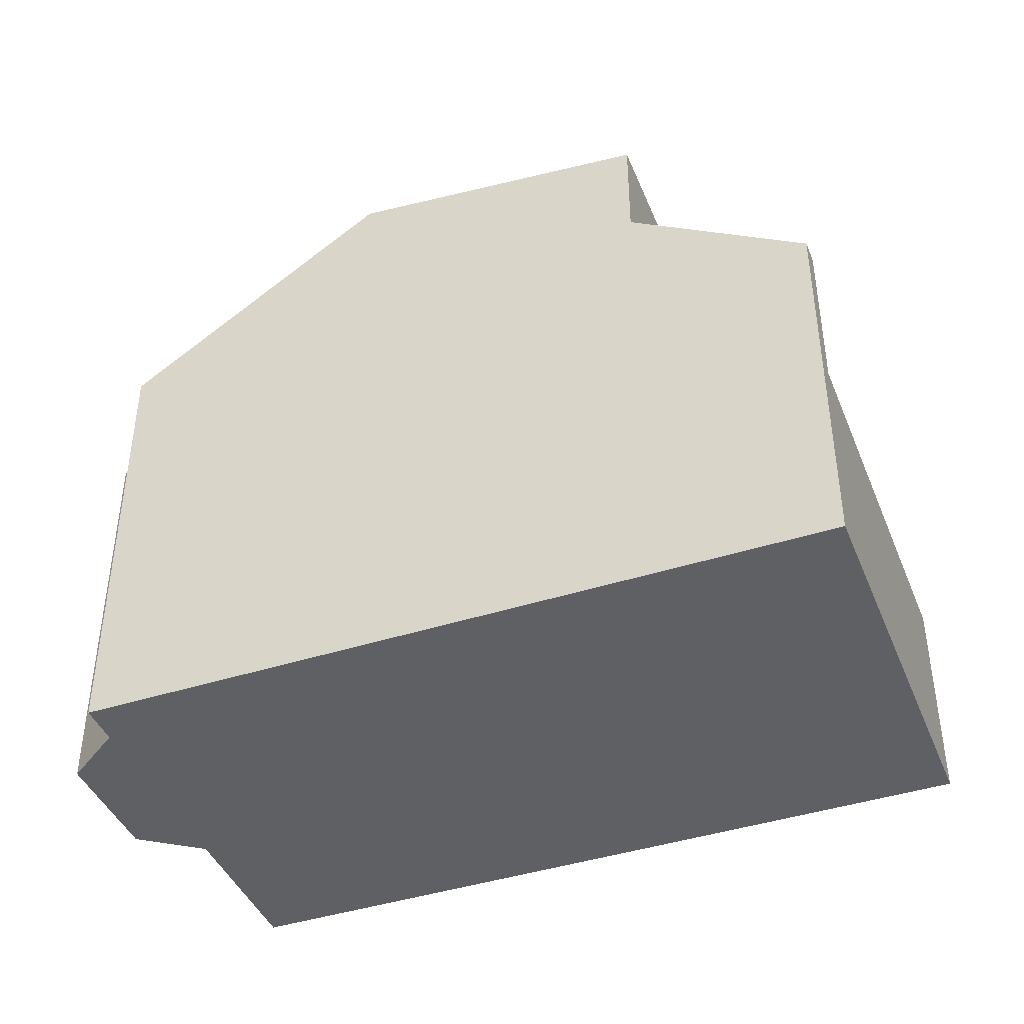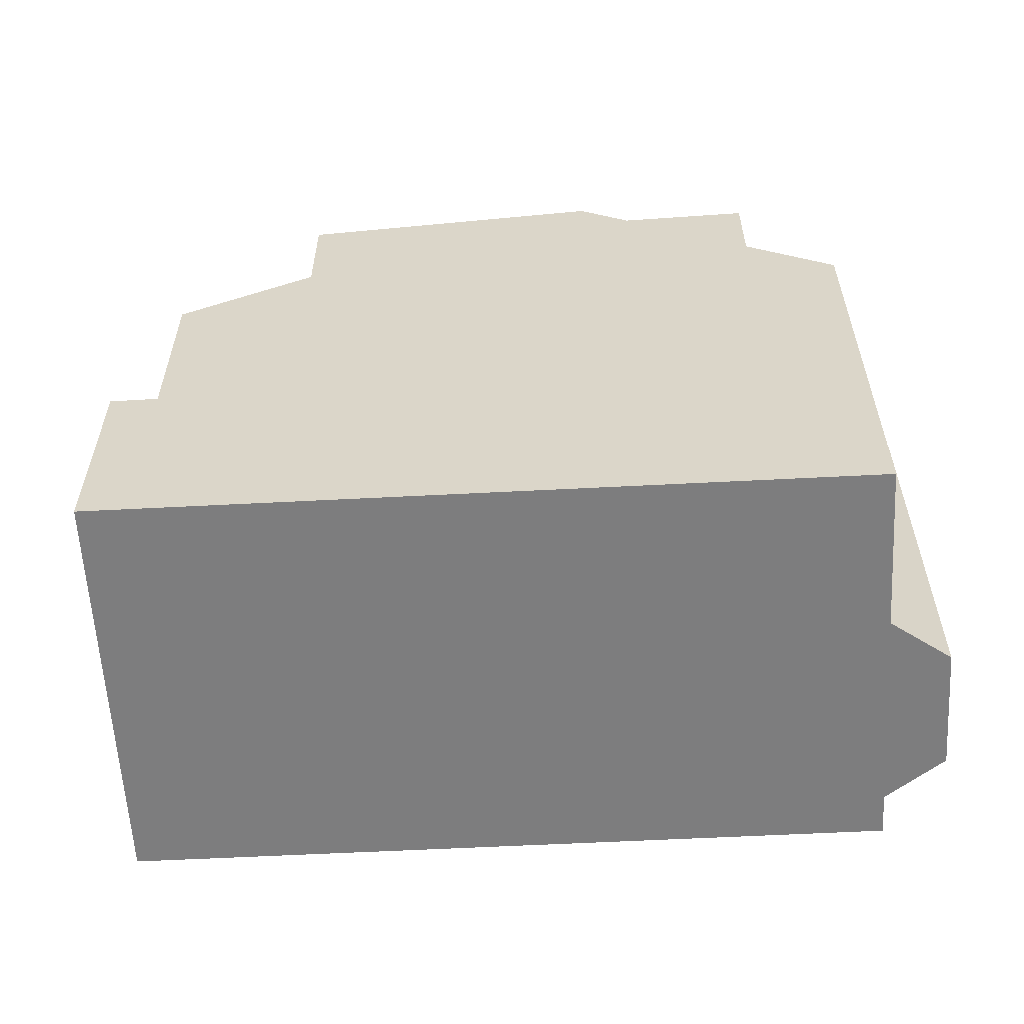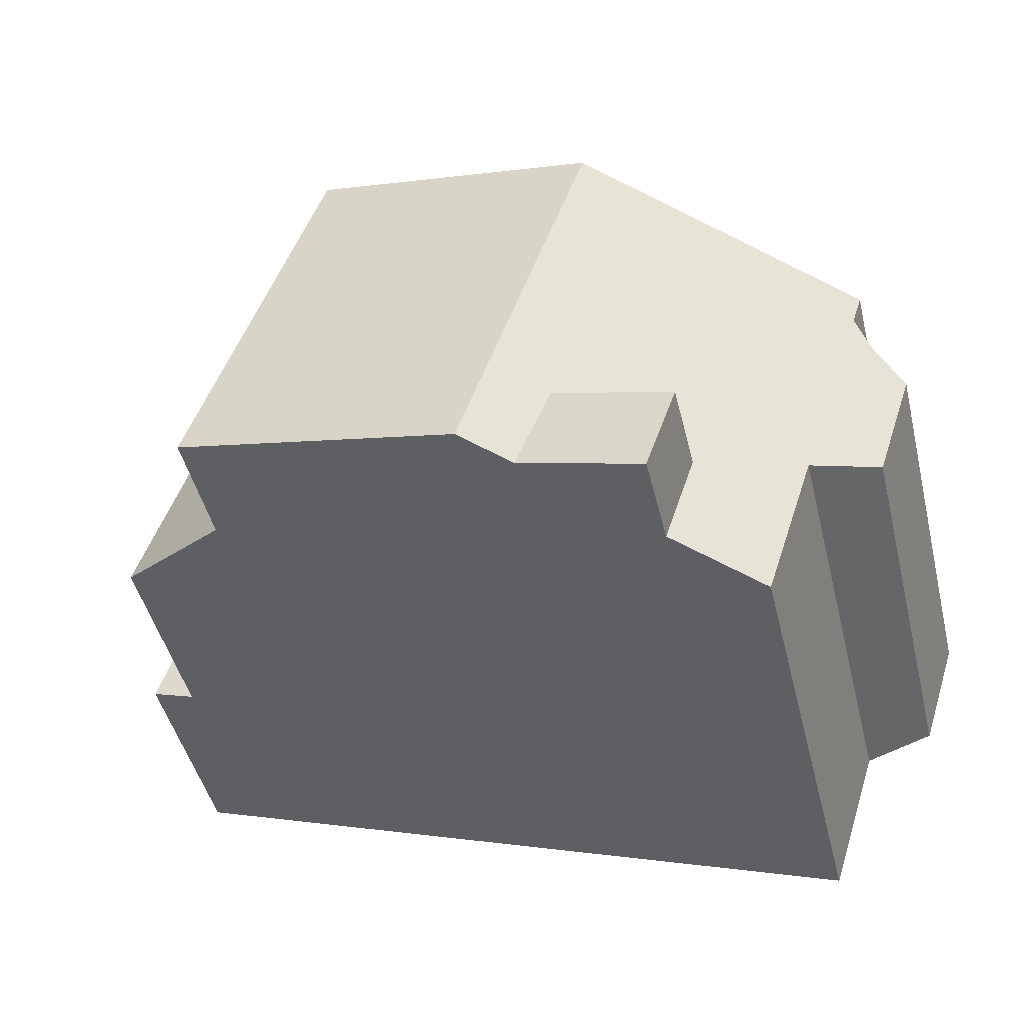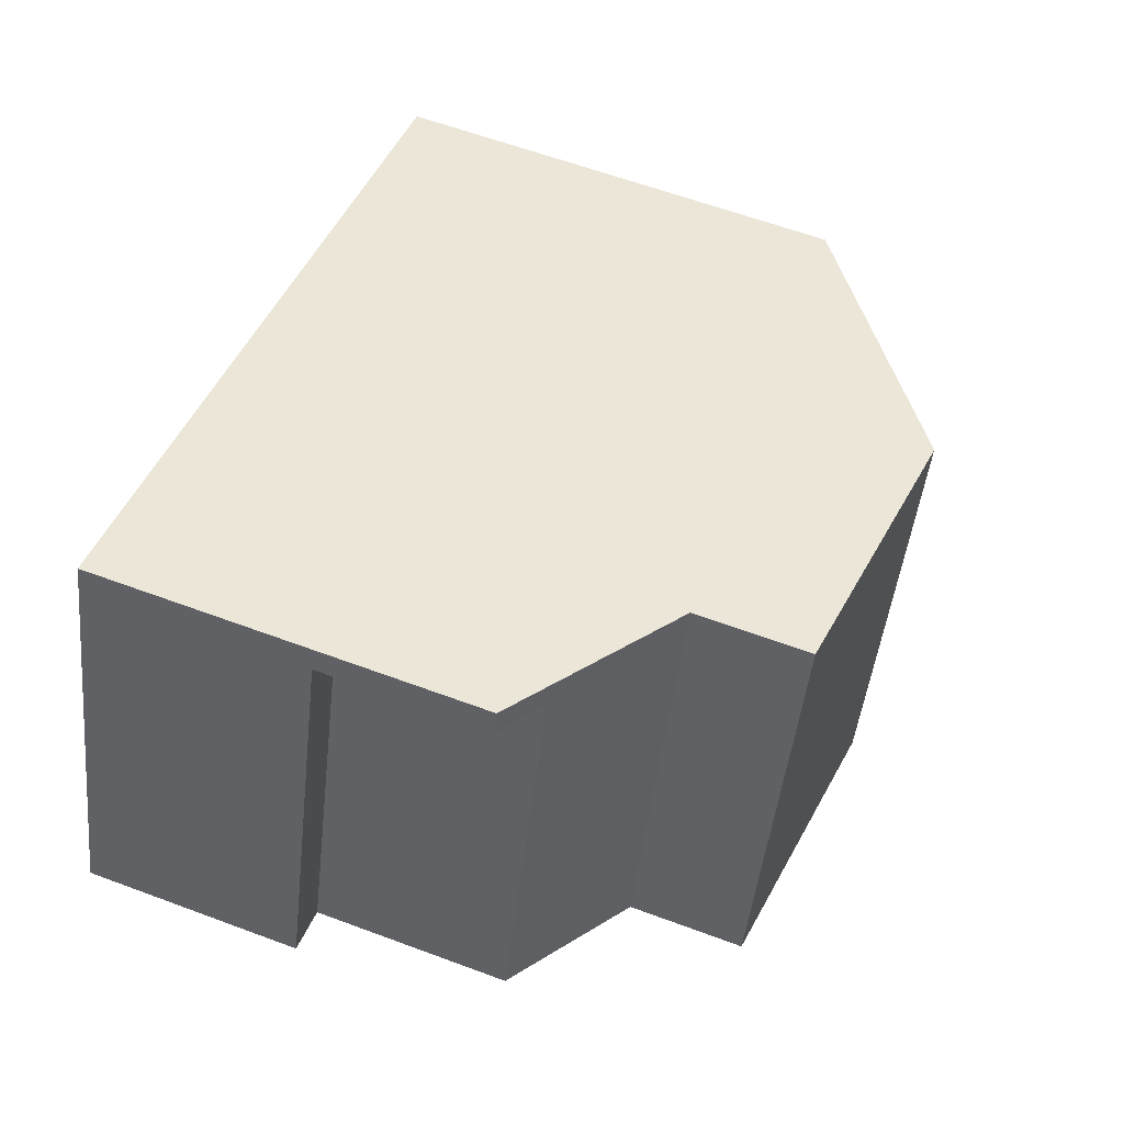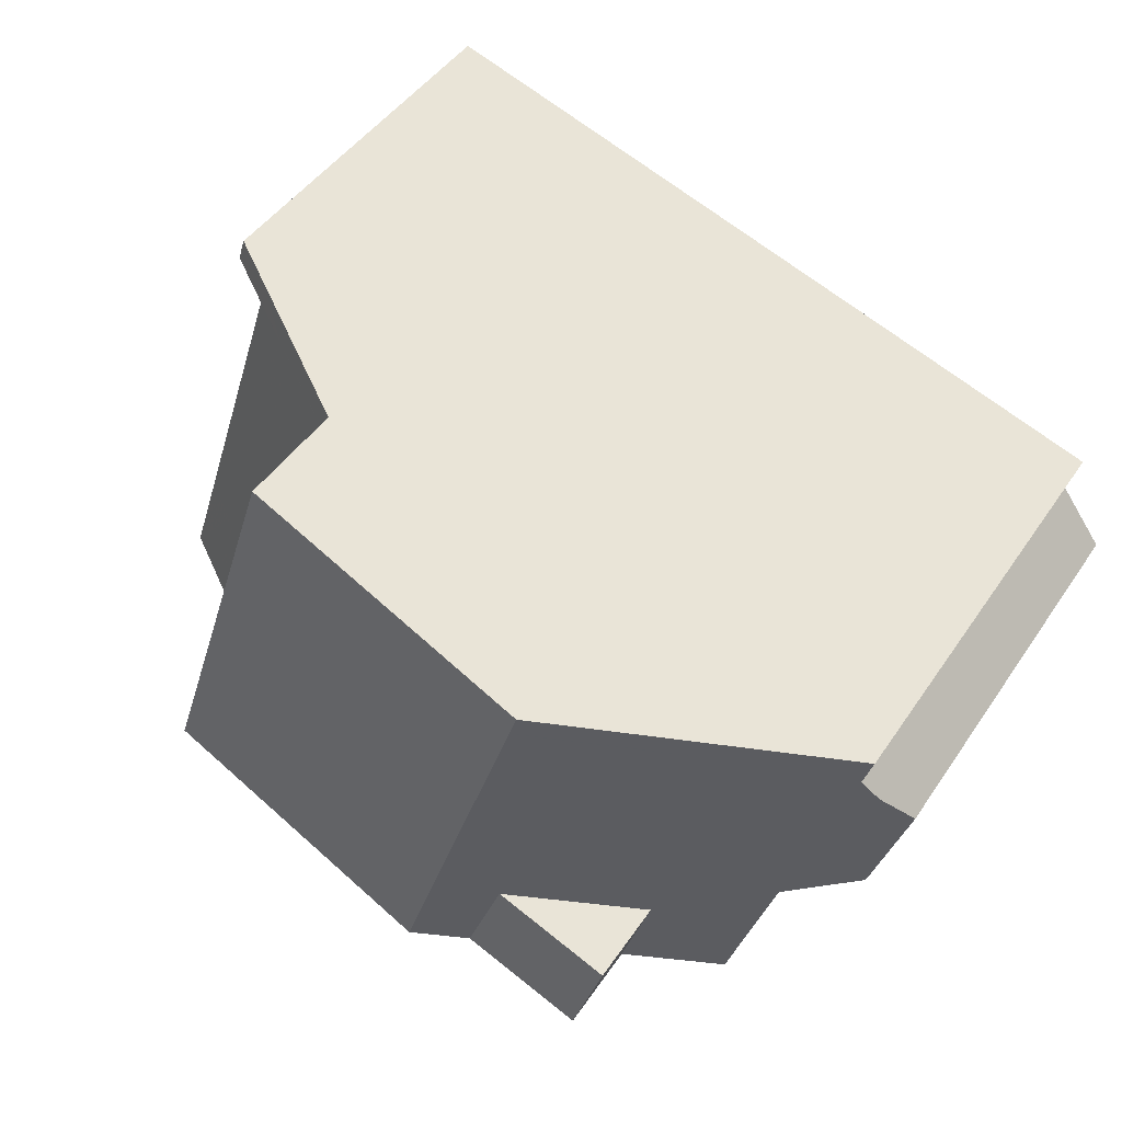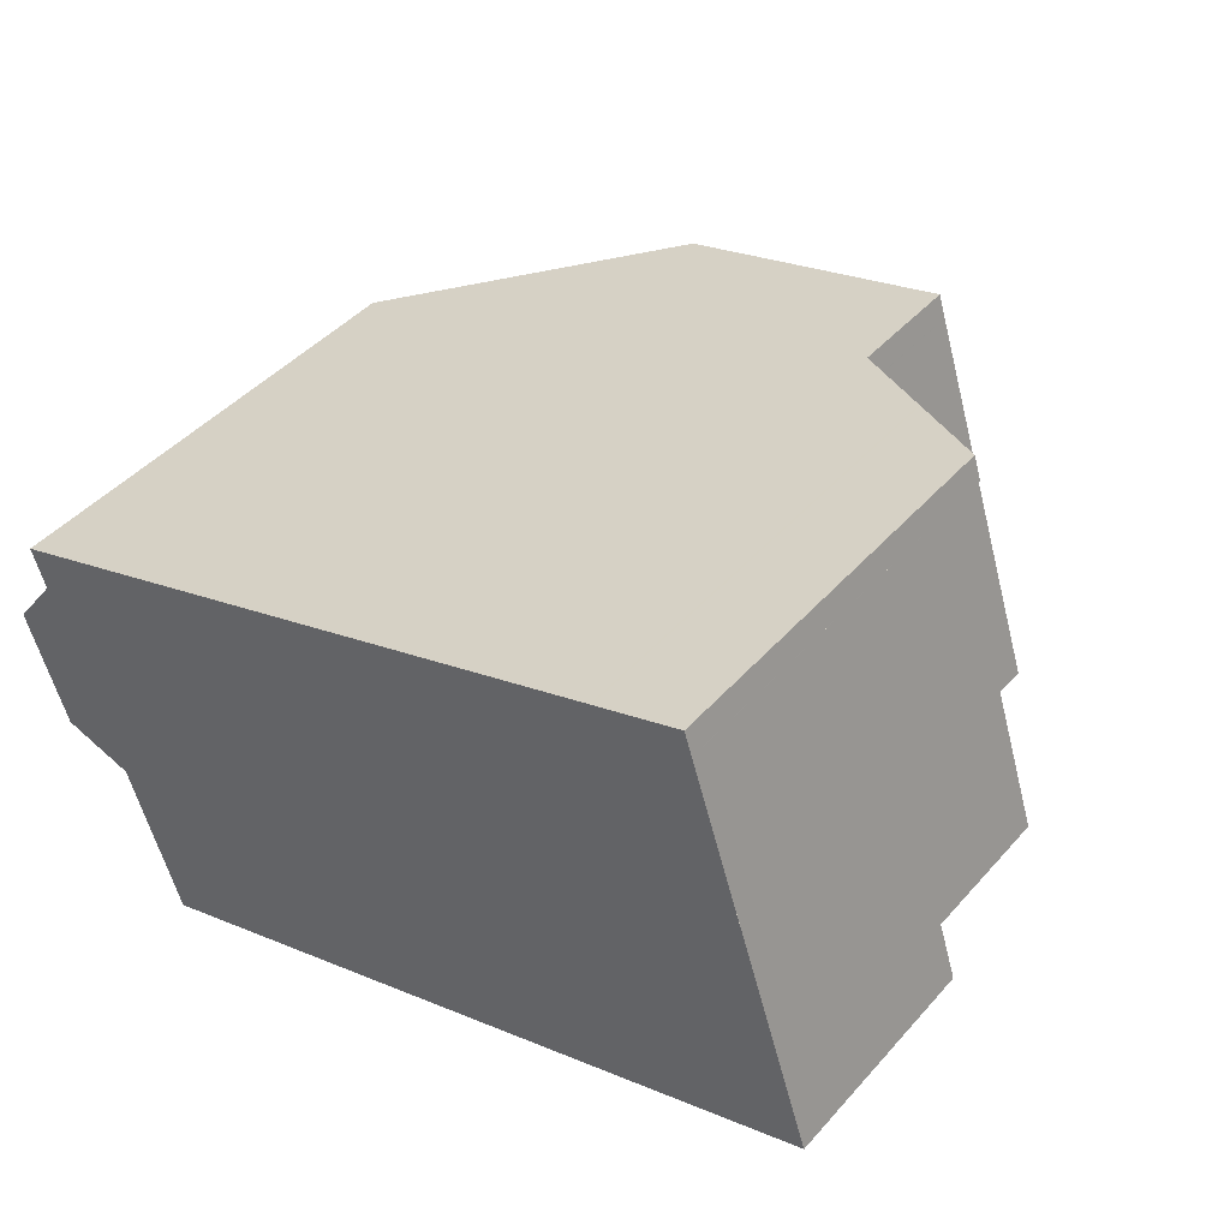
<metadata>
{"format":"obj","ext":"obj","renderer":"f3d","projection":"perspective","resolution":1024,"background":"white","views":[{"elev":-42.6,"azim":-176.8,"up":"+Z"},{"elev":-59.2,"azim":-14.7,"up":"+Z"},{"elev":-46.6,"azim":13.7,"up":"+Y"},{"elev":61.2,"azim":-69.2,"up":"+Y"},{"elev":45.5,"azim":31.9,"up":"+Y"},{"elev":43.8,"azim":-142.0,"up":"+Y"}]}
</metadata>
<code>
v -886.4 -932.3 6.298
v -886.6 -932.9 6.3
v -885.9 -933.7 5.741
v -886.5 -935.3 5.755
v -887.4 -935.7 6.318
v -888.1 -937.8 6.329
v -896.3 -929.2 5.277
v -898.1 -934.6 2.997
v -891.7 -936.7 8.858
v -889.9 -931.2 8.815
v -891 -930.9 8.697
v -892.7 -936.4 8.747
v -889.9 -931.2 8.815
v -891 -930.9 8.697
v -895.7 -935.4 8.42
v -894 -929.9 8.374
v -894 -929.9 8.374
v -895.7 -935.4 8.42
v -892.7 -936.3 8.747
v -894.1 -930.2 8.377
v -891.1 -931.2 8.7
v -894.1 -930.2 8.376
v -891.1 -931.2 8.7
v -889.9 -931.2 8.815
v -891.7 -936.7 8.858
v -894 -929.9 8.374
v -895.7 -935.4 8.42
v -891 -936.9 8.385
v -889.3 -937.4 7.172
v -897.5 -934.8 5.7
v -894 -929.9 6.803
v -895.7 -935.4 6.825
v -896.4 -929.5 5.278
v -897.5 -934.8 3.008
v -897.5 -934.8 3.008
v -896.4 -929.5 3.006
v -889 -931.5 8.186
v -891 -936.9 8.385
v -890.5 -935.6 8.337
v -889.3 -937.4 8.462
v -894 -929.9 7.962
v -895.7 -935.4 8.172
v -894 -929.9 7.963
v -894 -929.9 8.374
v -889 -931.5 8.187
v -889.9 -931.2 8.815
v -894 -929.9 6.803
v -886.4 -932.4 6.298
v -896.3 -929.2 5.277
v -895.8 -929.7 5.679
v -895.8 -929.7 3.017
v -897.5 -934.8 5.7
v -895.7 -929.4 5.677
v -895.7 -929.4 5.677
v -895.7 -935.4 6.825
v -894 -929.9 6.803
v -894 -929.9 6.803
v -895.7 -935.4 6.825
v -897.5 -934.8 5.7
v -895.7 -935.4 8.171
v -895.7 -935.4 8.42
v -889.3 -937.4 8.462
v -889.3 -937.4 7.172
v -891.7 -936.7 8.858
v -891 -936.9 8.384
v -891 -936.9 8.384
v -891.7 -936.7 8.858
v -897.5 -934.8 3.008
v -898.1 -934.6 2.998
v -888.1 -937.8 6.329
v -897.5 -934.8 3.008
v -897.5 -934.8 5.7
v -895.7 -935.4 6.825
v -894.1 -930.2 6.804
v -895.8 -929.7 5.679
v -894.1 -930.2 7.974
v -894.1 -930.2 8.377
v -895.8 -929.7 3.017
v -895.8 -929.7 5.679
v -894.1 -930.2 6.804
v -890 -931.5 8.817
v -889.1 -931.8 8.198
v -890 -931.5 8.817
v -895.8 -929.7 3.017
v -896.4 -929.5 3.006
v -886.5 -932.7 6.299
v -896.4 -929.5 5.278
v -895.8 -929.7 5.679
v -894.1 -930.2 6.804
v -894.1 -930.2 8.376
v -894.1 -930.2 7.974
v -894.1 -930.2 6.804
v -890 -931.5 8.817
v -890 -931.5 8.817
v -889.1 -931.8 8.197
v -886.5 -932.7 6.299
v -896.4 -929.5 5.278
v -895.3 -929.8 6.022
v -895.3 -929.8 6.022
v -895.2 -929.5 6.021
v -895.2 -929.5 6.02
v -896.9 -935 6.043
v -896.9 -935 6.043
v -895.3 -929.8 6.036
v -895.3 -929.9 6.036
v -895.2 -929.5 6.035
v -895.2 -929.5 6.035
v -896.9 -935 6.055
v -896.9 -935 6.055
v -890.2 -937.1 8.421
v -890.2 -937.1 8.42
v -888.6 -932 7.791
v -888.6 -932 7.791
v -888.5 -931.7 7.79
v -889.8 -935.8 8.371
v -889.8 -935.8 7.81
v -888.5 -931.7 7.79
v -887.1 -935.5 6.1
v -886.3 -933.2 6.088
v -889.8 -937.3 8.44
v -889.8 -937.3 8.439
v -888.2 -932.1 7.495
v -888.1 -931.8 7.494
v -889.4 -936 8.39
v -889.4 -936 7.513
v -888.2 -932.1 7.495
v -888.1 -931.8 7.493
v -886.3 -933.3 6.034
v -887 -935.5 6.046
v -895.3 -934.1 8.121
v -895.3 -934.1 8.409
v -897.1 -933.5 3.01
v -897.1 -933.5 5.695
v -895.3 -934.1 6.82
v -896.5 -933.7 6.05
v -896.5 -933.7 6.038
v -888.9 -936.1 8.412
v -888.9 -936.1 7.165
v -890.5 -935.6 8.337
v -891.3 -935.4 8.848
v -890.5 -935.6 8.337
v -897.1 -933.5 3.01
v -897.7 -933.3 3
v -895.3 -934.1 6.82
v -897.1 -933.5 5.695
v -891.3 -935.4 8.848
v -892.3 -935 8.735
v -895.3 -934.1 8.409
v -889.8 -935.8 8.371
v -889.8 -935.8 7.81
v -889.4 -936 8.39
v -887.7 -936.5 6.322
v -889.4 -936 7.513
v -889.3 -937.4 8.462
v -889.3 -937.4 8.462
v -889.3 -937.4 7.172
v -889.3 -937.4 7.172
v -887.6 -932 7.143
v -887.7 -932.3 7.144
v -888.9 -936.1 7.165
v -888.9 -936.1 8.412
v -887.7 -932.3 7.144
v -888.9 -936.1 8.412
v -888.9 -936.1 7.165
v -887.6 -932 7.142
v -888.2 -937.8 6.404
v -888.2 -937.8 6.404
v -886.5 -932.3 6.375
v -886.6 -932.6 6.376
v -886.6 -932.6 6.376
v -887.8 -936.5 6.397
v -886.5 -932.3 6.375
v -886.4 -932.4 6.298
v -886.4 -932.3 6.298
v -886.4 -932.3 0
v -886.4 -932.4 0
v -886.3 -933.2 6.088
v -886.6 -932.9 6.3
v -886.6 -932.9 0
v -886.3 -933.2 0
v -886.5 -935.3 5.755
v -885.9 -933.7 5.741
v -885.9 -933.7 8.882e-16
v -886.5 -935.3 -8.882e-16
v -887 -935.5 6.046
v -886.5 -935.3 5.755
v -886.5 -935.3 -8.882e-16
v -887 -935.5 0
v -887.7 -936.5 6.322
v -887.4 -935.7 6.318
v -887.4 -935.7 0
v -887.7 -936.5 -8.882e-16
v -888.2 -937.8 6.404
v -888.1 -937.8 6.329
v -888.1 -937.8 -8.882e-16
v -888.2 -937.8 -8.882e-16
v -895.7 -929.4 5.677
v -896.3 -929.2 5.277
v -896.3 -929.2 0
v -895.7 -929.4 -8.882e-16
v -898.1 -934.6 2.998
v -898.1 -934.6 2.997
v -898.1 -934.6 0
v -898.1 -934.6 -4.441e-16
v -892.7 -936.4 8.747
v -891.7 -936.7 8.858
v -891.7 -936.7 0
v -892.7 -936.4 0
v -889.9 -931.2 8.815
v -891 -930.9 8.697
v -891 -930.9 0
v -889.9 -931.2 0
v -895.7 -935.4 8.42
v -892.7 -936.4 8.747
v -892.7 -936.4 0
v -895.7 -935.4 0
v -891 -930.9 8.697
v -894 -929.9 8.374
v -894 -929.9 1.776e-15
v -891 -930.9 0
v -889 -931.5 8.186
v -889.9 -931.2 8.815
v -889.9 -931.2 0
v -889 -931.5 0
v -898.1 -934.6 2.997
v -897.5 -934.8 3.008
v -897.5 -934.8 4.441e-16
v -898.1 -934.6 0
v -888.5 -931.7 7.79
v -889 -931.5 8.186
v -889 -931.5 0
v -888.5 -931.7 -8.882e-16
v -891.7 -936.7 8.858
v -891 -936.9 8.385
v -891 -936.9 0
v -891.7 -936.7 0
v -886.5 -932.7 6.299
v -886.4 -932.4 6.298
v -886.4 -932.4 0
v -886.5 -932.7 -8.882e-16
v -896.3 -929.2 5.277
v -896.3 -929.2 5.277
v -896.3 -929.2 0
v -896.3 -929.2 0
v -895.2 -929.5 6.02
v -895.7 -929.4 5.677
v -895.7 -929.4 -8.882e-16
v -895.2 -929.5 0
v -896.9 -935 6.055
v -895.7 -935.4 6.825
v -895.7 -935.4 8.882e-16
v -896.9 -935 0
v -897.7 -933.3 3
v -898.1 -934.6 2.998
v -898.1 -934.6 -4.441e-16
v -897.7 -933.3 0
v -888.1 -937.8 6.329
v -888.1 -937.8 6.329
v -888.1 -937.8 0
v -888.1 -937.8 -8.882e-16
v -886.6 -932.9 6.3
v -886.5 -932.7 6.299
v -886.5 -932.7 0
v -886.6 -932.9 0
v -896.4 -929.5 5.278
v -896.4 -929.5 5.278
v -896.4 -929.5 0
v -896.4 -929.5 0
v -886.5 -932.7 6.299
v -886.5 -932.7 6.299
v -886.5 -932.7 -8.882e-16
v -886.5 -932.7 0
v -896.3 -929.2 5.277
v -896.4 -929.5 5.278
v -896.4 -929.5 0
v -896.3 -929.2 0
v -895.2 -929.5 6.035
v -895.2 -929.5 6.02
v -895.2 -929.5 0
v -895.2 -929.5 0
v -897.5 -934.8 5.7
v -896.9 -935 6.043
v -896.9 -935 0
v -897.5 -934.8 0
v -894 -929.9 6.803
v -895.2 -929.5 6.035
v -895.2 -929.5 0
v -894 -929.9 0
v -896.9 -935 6.043
v -896.9 -935 6.055
v -896.9 -935 0
v -896.9 -935 0
v -891 -936.9 8.385
v -890.2 -937.1 8.421
v -890.2 -937.1 0
v -891 -936.9 0
v -888.1 -931.8 7.493
v -888.5 -931.7 7.79
v -888.5 -931.7 -8.882e-16
v -888.1 -931.8 0
v -887.4 -935.7 6.318
v -887.1 -935.5 6.1
v -887.1 -935.5 -8.882e-16
v -887.4 -935.7 0
v -886.3 -933.3 6.034
v -886.3 -933.2 6.088
v -886.3 -933.2 0
v -886.3 -933.3 0
v -890.2 -937.1 8.421
v -889.8 -937.3 8.44
v -889.8 -937.3 -1.776e-15
v -890.2 -937.1 0
v -887.6 -932 7.142
v -888.1 -931.8 7.493
v -888.1 -931.8 0
v -887.6 -932 0
v -885.9 -933.7 5.741
v -886.3 -933.3 6.034
v -886.3 -933.3 0
v -885.9 -933.7 8.882e-16
v -887.1 -935.5 6.1
v -887 -935.5 6.046
v -887 -935.5 0
v -887.1 -935.5 -8.882e-16
v -896.4 -929.5 3.006
v -897.7 -933.3 3
v -897.7 -933.3 0
v -896.4 -929.5 4.441e-16
v -888.1 -937.8 6.329
v -887.7 -936.5 6.322
v -887.7 -936.5 -8.882e-16
v -888.1 -937.8 0
v -889.8 -937.3 8.44
v -889.3 -937.4 8.462
v -889.3 -937.4 0
v -889.8 -937.3 -1.776e-15
v -886.5 -932.3 6.375
v -887.6 -932 7.142
v -887.6 -932 0
v -886.5 -932.3 0
v -889.3 -937.4 7.172
v -888.2 -937.8 6.404
v -888.2 -937.8 -8.882e-16
v -889.3 -937.4 -8.882e-16
v -886.4 -932.3 6.298
v -886.5 -932.3 6.375
v -886.5 -932.3 0
v -886.4 -932.3 0
v -886.4 -932.3 0
v -886.6 -932.9 0
v -885.9 -933.7 0
v -886.5 -935.3 0
v -887.4 -935.7 0
v -888.1 -937.8 0
v -898.1 -934.6 0
v -896.3 -929.2 0
f 17 11 14 16
f 14 11 10 13
f 93 81 21 23
f 23 21 20 22
f 19 12 15 18
f 148 20 21 147
f 22 16 14 23
f 46 24 37 45
f 60 42 32 73
f 72 30 35 71
f 158 123 127 165
f 161 124 125 160
f 61 27 42 60
f 43 41 26 44
f 95 82 83 94
f 47 31 41 43
f 162 126 122 159
f 50 33 36 51
f 88 75 87 97
f 53 49 7 54
f 105 98 99 104
f 107 100 101 106
f 109 102 103 108
f 131 61 60 130
f 62 40 29 63
f 155 120 121 154
f 66 38 25 67
f 68 34 8 69
f 64 9 12 19
f 130 60 73 134
f 133 72 71 132
f 136 98 105 135
f 91 43 44 90
f 92 47 43 91
f 140 83 82 139
f 143 85 84 142
f 129 118 119 128
f 147 21 81 146
f 104 99 100 107
f 90 77 76 91
f 91 76 80 92
f 94 46 45 95
f 159 122 123 158
f 97 49 53 88
f 23 14 13 93
f 98 75 88 99
f 100 53 54 101
f 102 52 59 103
f 145 75 98 136
f 99 88 53 100
f 104 89 74 105
f 106 57 56 107
f 108 58 55 109
f 135 105 74 144
f 107 56 89 104
f 110 28 65 111
f 139 82 112 150
f 113 95 45 114
f 115 39 116
f 112 82 95 113
f 114 45 37 117
f 164 153 126 162
f 120 110 111 121
f 122 113 114 123
f 124 115 116 125
f 126 112 113 122
f 150 112 126 153
f 123 114 117 127
f 128 3 4 129
f 130 76 77 131
f 134 80 76 130
f 132 78 79 133
f 135 108 103 136
f 137 62 63 138
f 139 66 67 140
f 142 68 69 143
f 146 64 19 147
f 136 103 59 145
f 144 58 108 135
f 149 111 65 141
f 154 121 151 163
f 151 121 111 149
f 147 19 18 148
f 167 157 156 166
f 169 159 158 168
f 170 162 159 169
f 171 164 162 170
f 168 158 165 172
f 166 156 164 171
f 166 70 6 167
f 168 48 96 169
f 169 96 86 170
f 170 86 2 119 118 5 152 171
f 172 1 48 168
f 171 152 70 166
f 174 175 176 173
f 178 179 180 177
f 182 183 184 181
f 186 187 188 185
f 190 191 192 189
f 194 195 196 193
f 198 199 200 197
f 202 203 204 201
f 206 207 208 205
f 210 211 212 209
f 214 215 216 213
f 218 219 220 217
f 222 223 224 221
f 226 227 228 225
f 230 231 232 229
f 234 235 236 233
f 238 239 240 237
f 242 243 244 241
f 246 247 248 245
f 250 251 252 249
f 254 255 256 253
f 258 259 260 257
f 262 263 264 261
f 266 267 268 265
f 270 271 272 269
f 274 275 276 273
f 278 279 280 277
f 282 283 284 281
f 286 287 288 285
f 290 291 292 289
f 294 295 296 293
f 298 299 300 297
f 302 303 304 301
f 306 307 308 305
f 310 311 312 309
f 314 315 316 313
f 318 319 320 317
f 322 323 324 321
f 326 327 328 325
f 330 331 332 329
f 334 335 336 333
f 338 339 340 337
f 342 343 344 341
f 346 347 348 345
f 350 351 352 353 354 355 356 349

</code>
